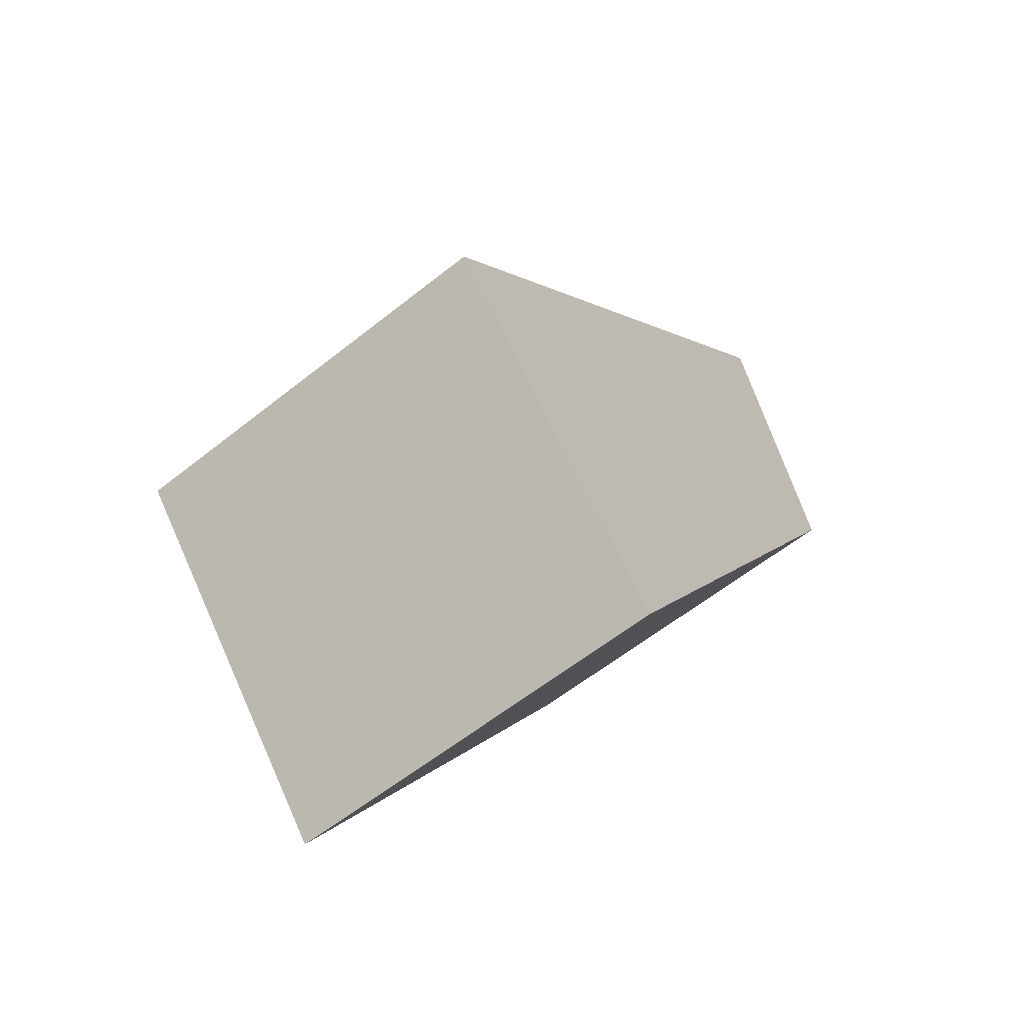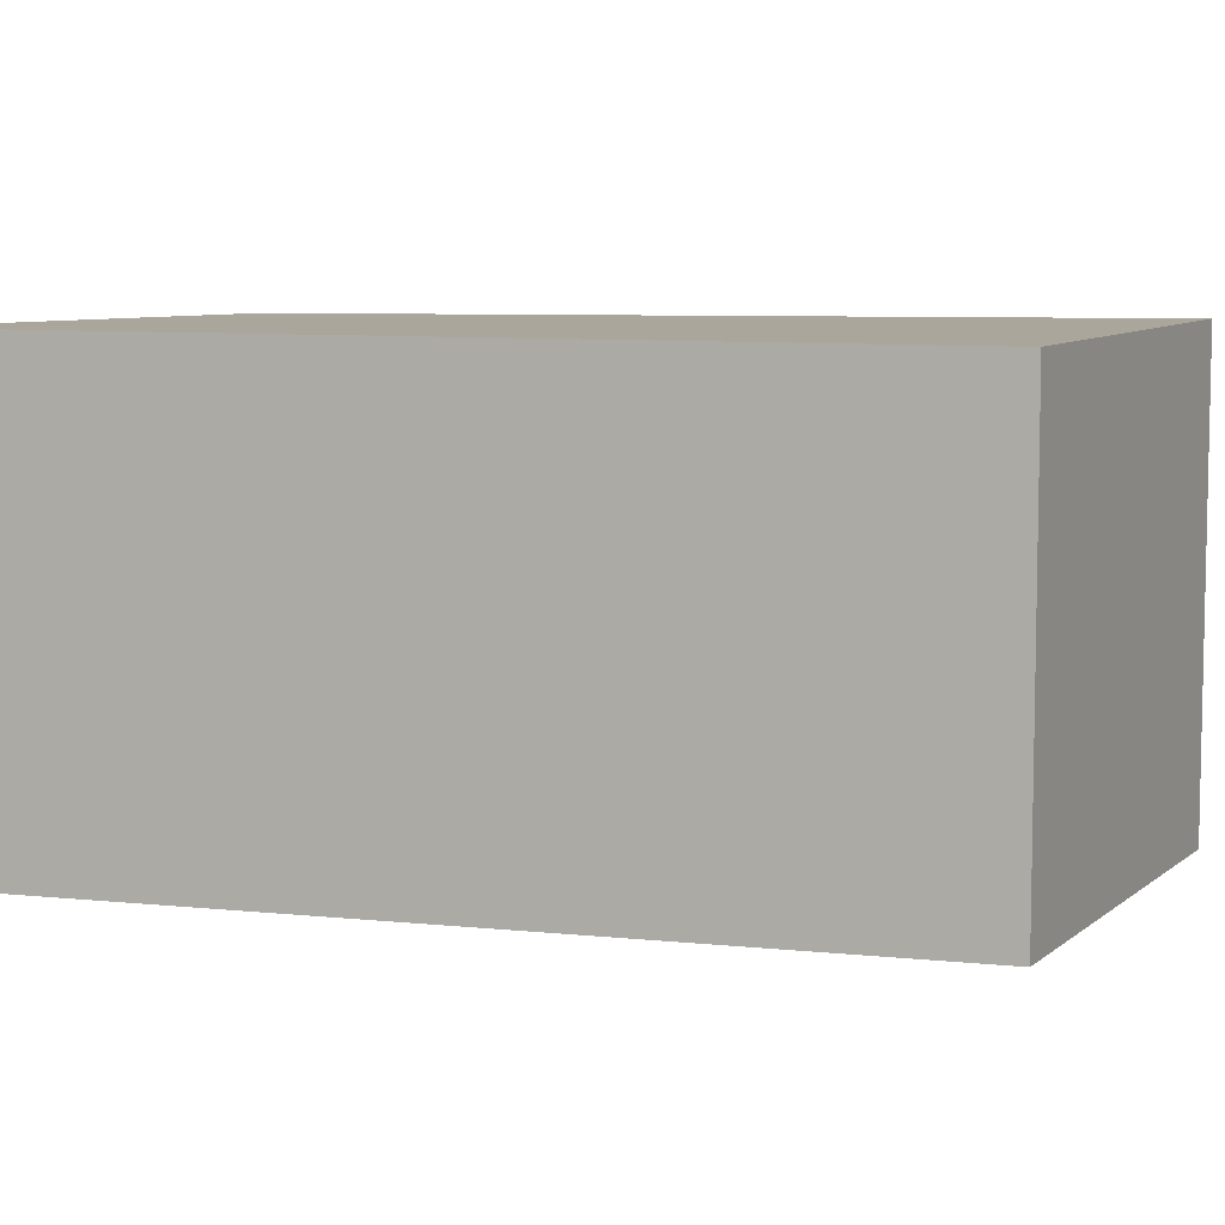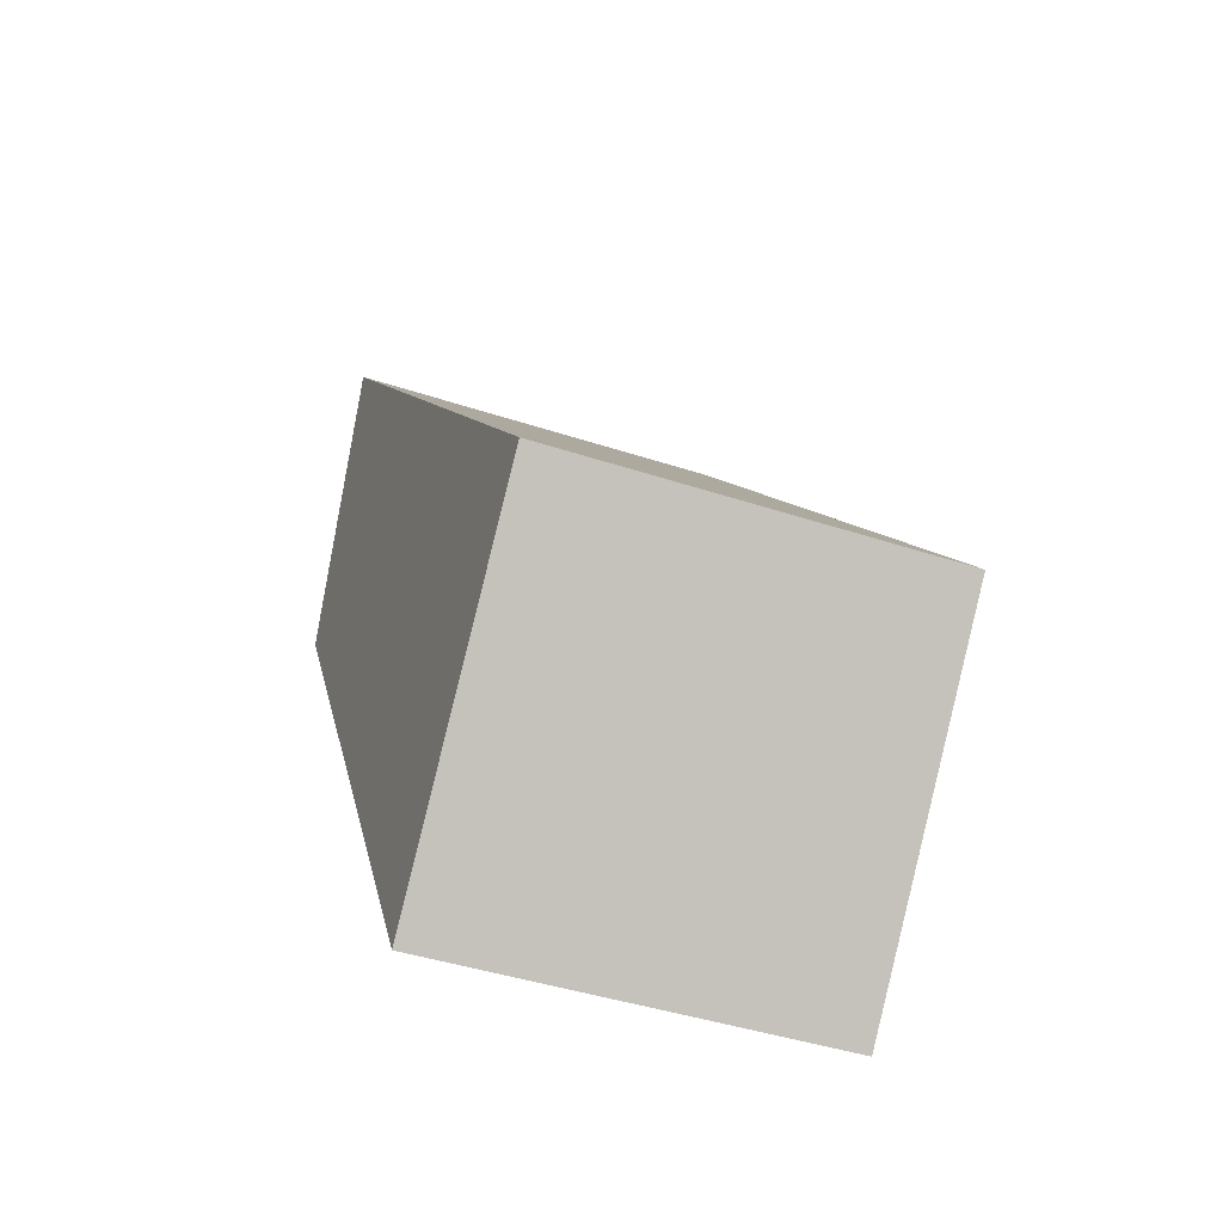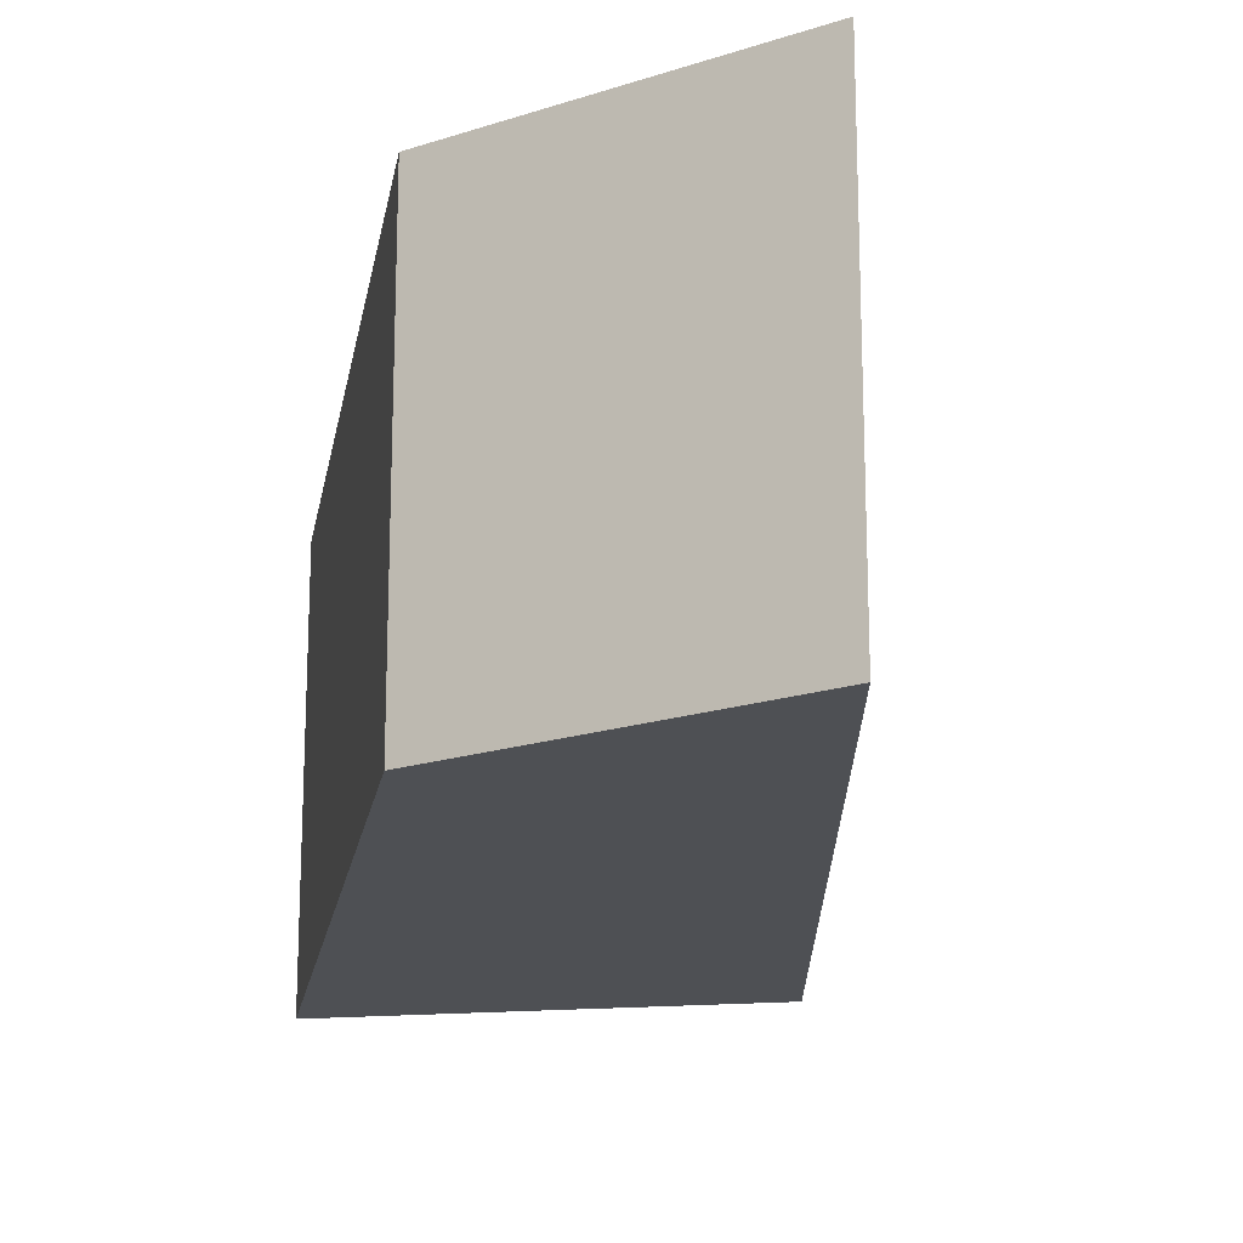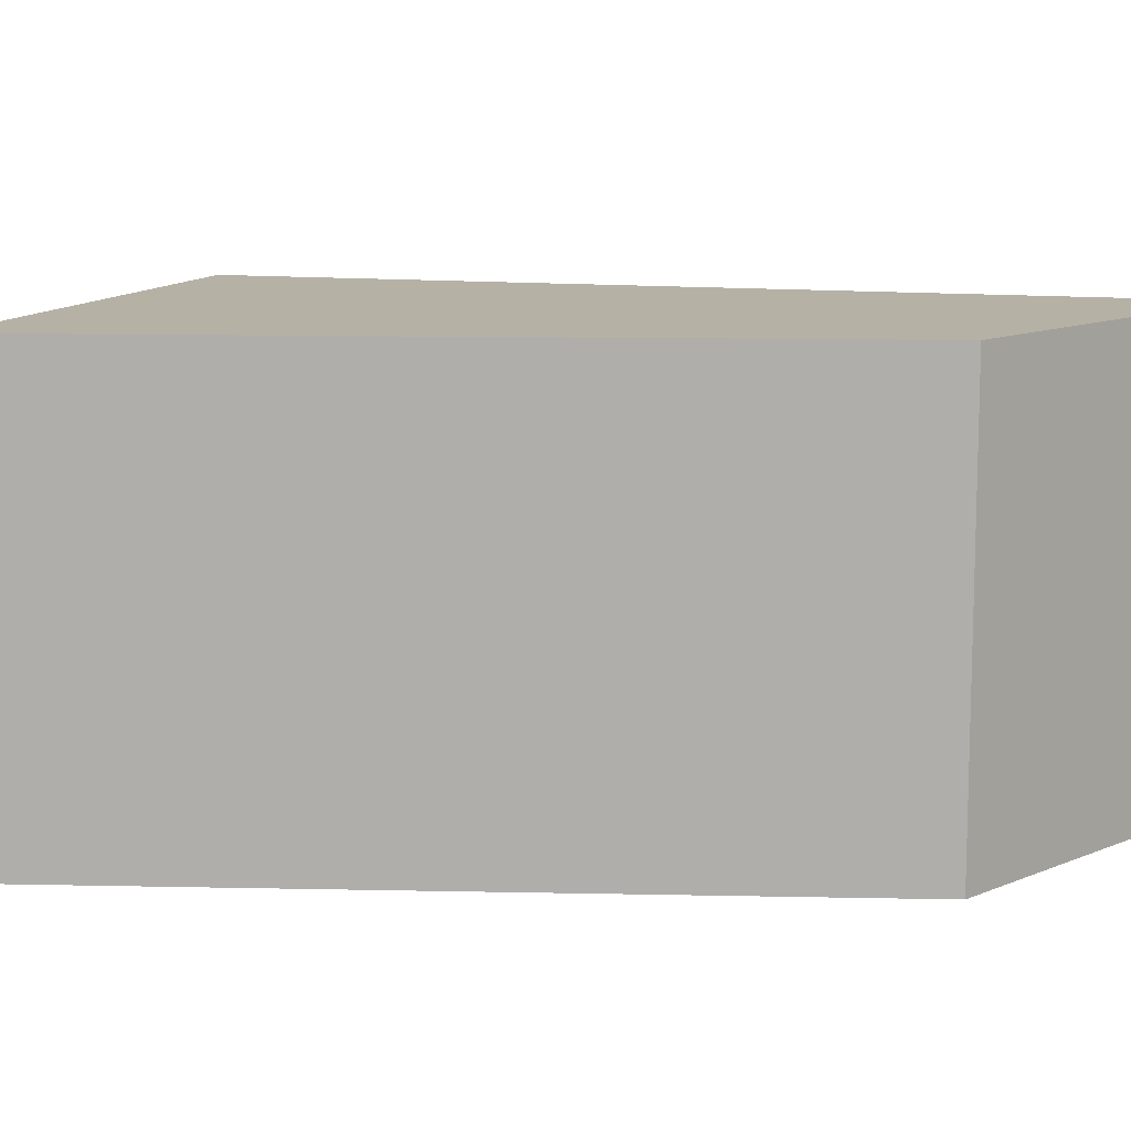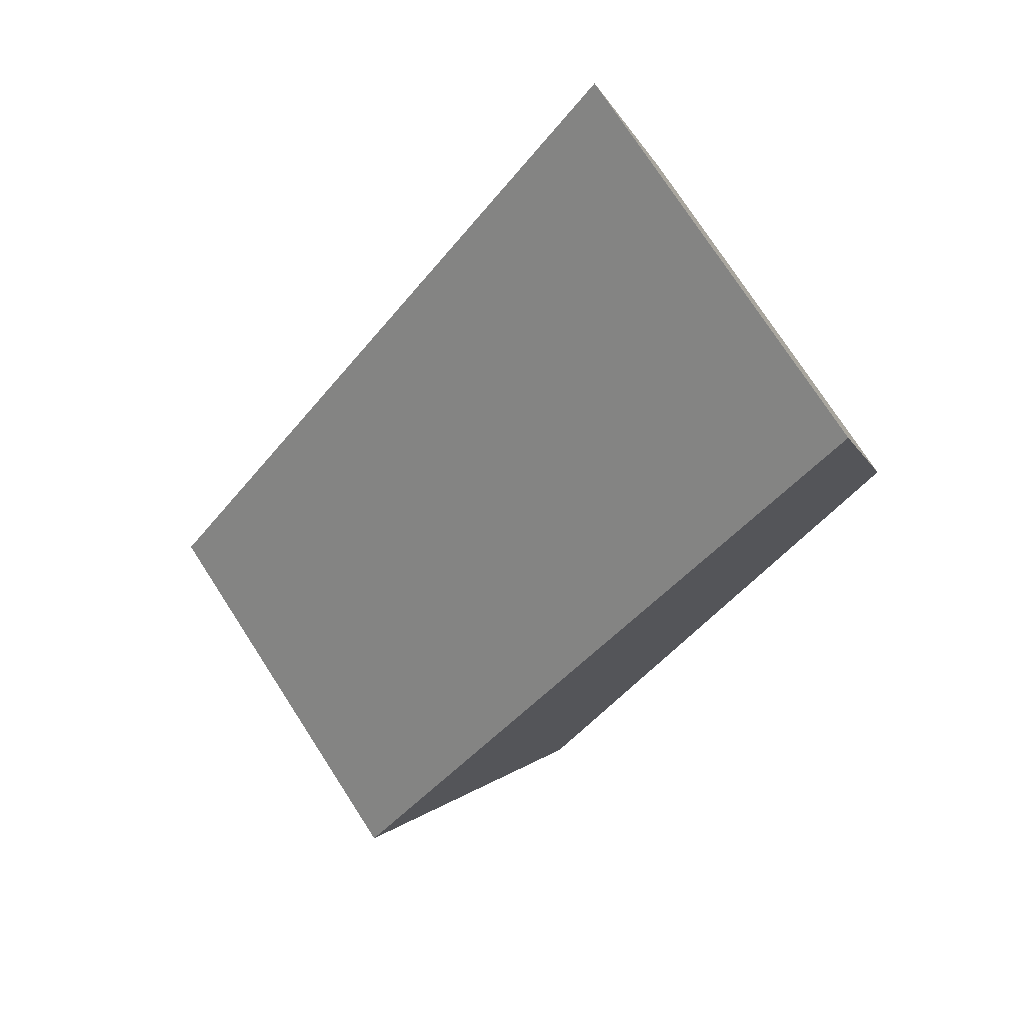
<metadata>
{"format":"obj","ext":"obj","renderer":"f3d","projection":"perspective","resolution":1024,"background":"white","views":[{"elev":-59.3,"azim":-50.6,"up":"+Y"},{"elev":8.0,"azim":-114.3,"up":"+Z"},{"elev":-42.4,"azim":-111.6,"up":"+Y"},{"elev":-18.6,"azim":139.4,"up":"+Z"},{"elev":11.8,"azim":61.8,"up":"+Z"},{"elev":76.0,"azim":-33.0,"up":"+Y"}]}
</metadata>
<code>
o 立方体_立方体.002
v 0.01756 -0.0759 0.6158
v -1.126 -1.968 0.6158
v -1.126 -1.968 -0.6158
v 0.01756 -0.0759 -0.6158
v -1.918 -1.024 -0.6158
v -0.2741 0.8676 -0.6158
v -1.918 -1.024 0.6158
v -0.2741 0.8676 0.6158
f 1 2 3
f 4 3 5
f 6 5 7
f 7 2 1
f 5 3 2
f 4 6 8
f 1 3 4
f 4 5 6
f 6 7 8
f 7 1 8
f 5 2 7
f 4 8 1

</code>
